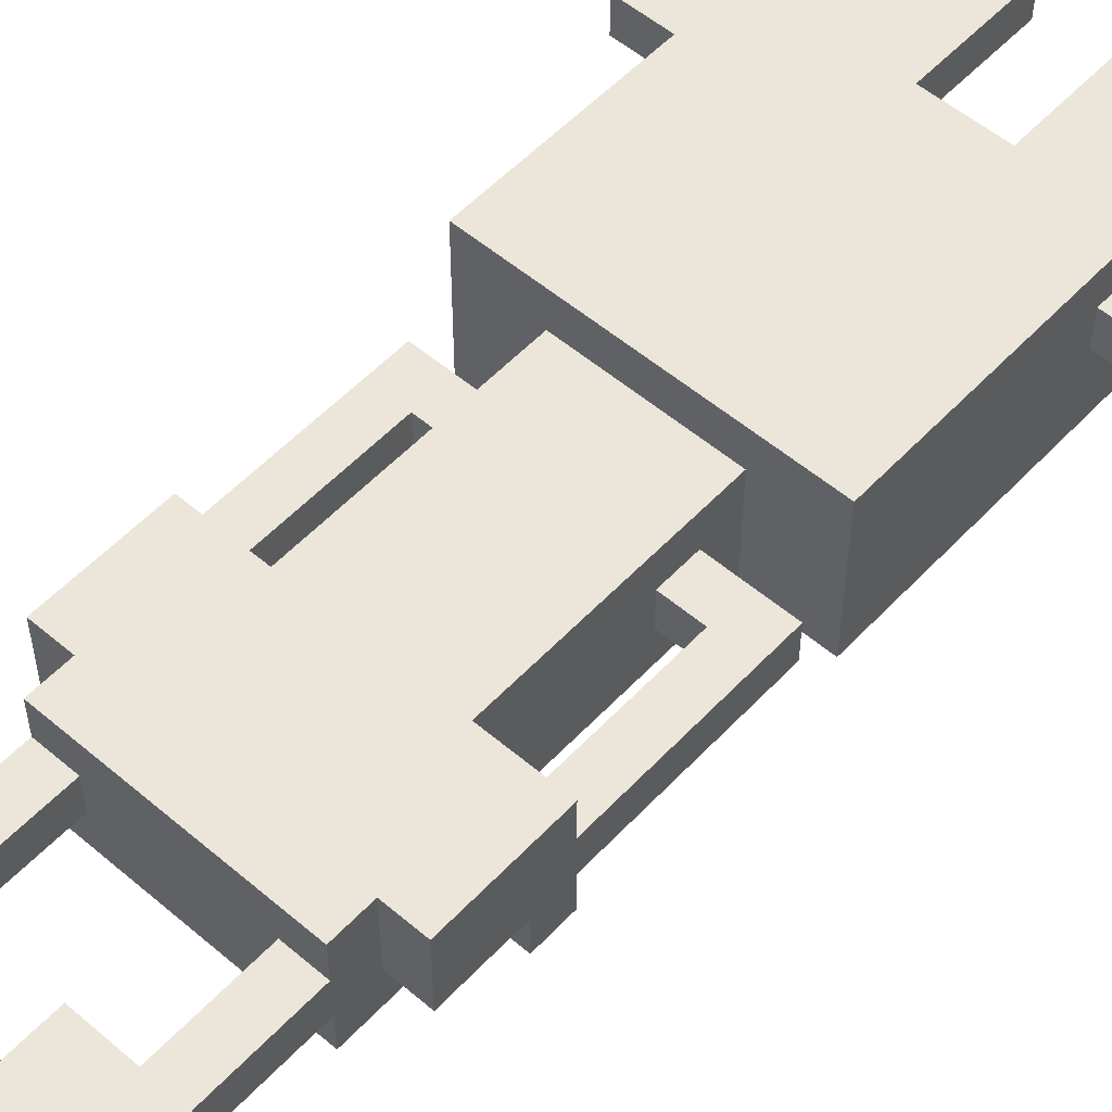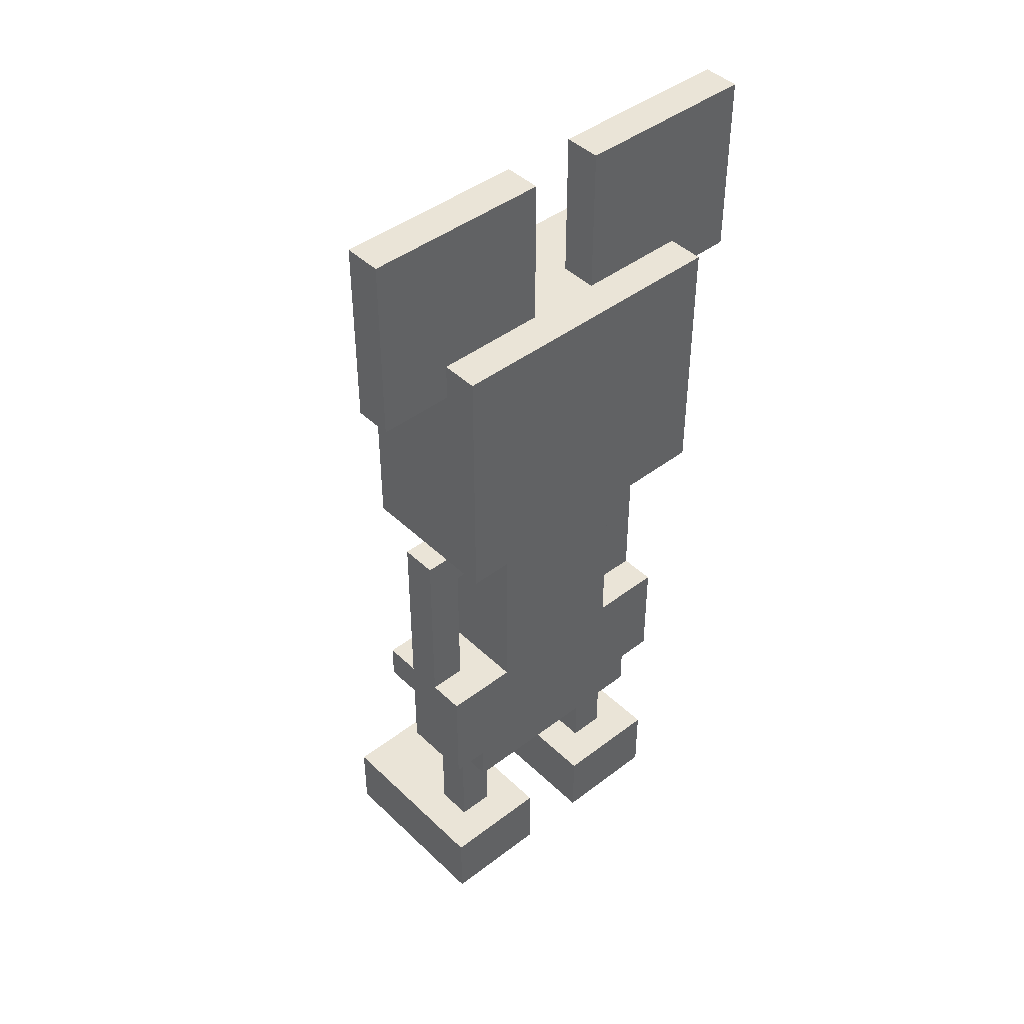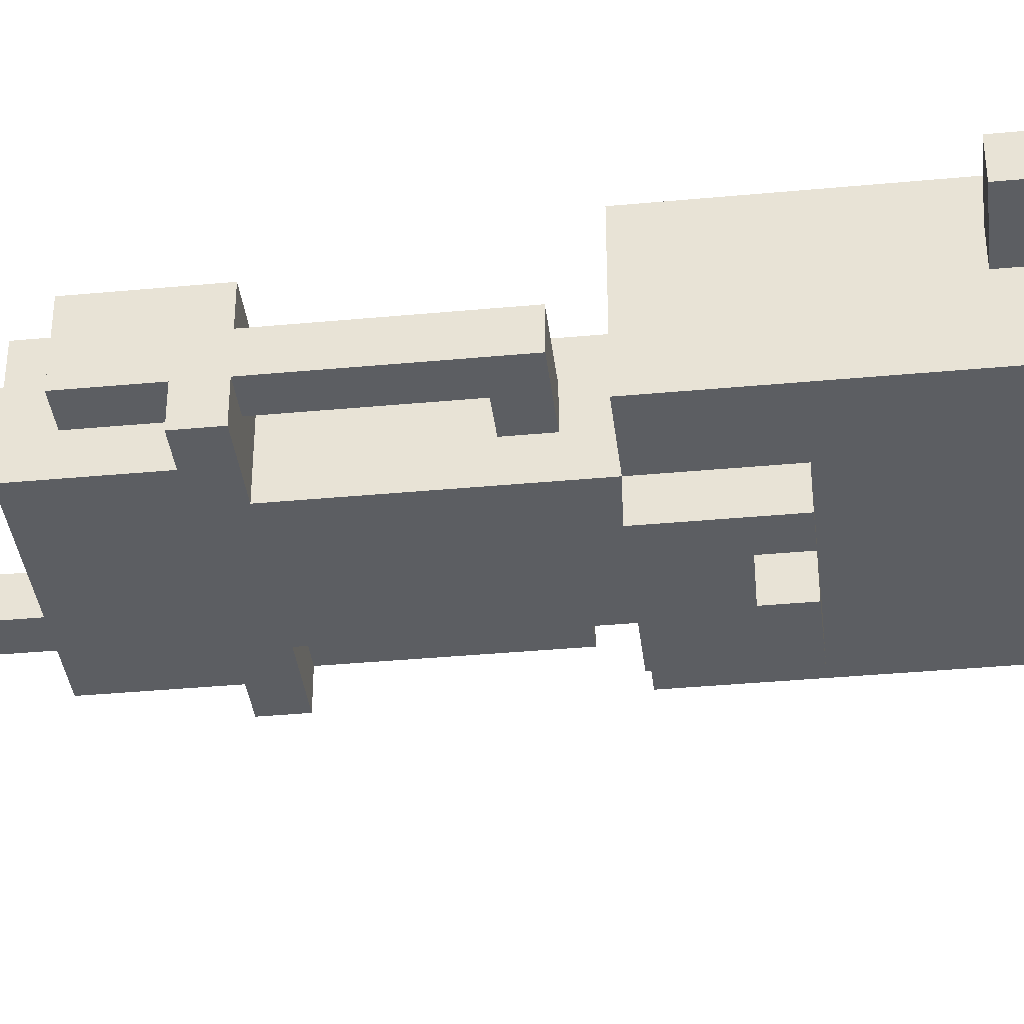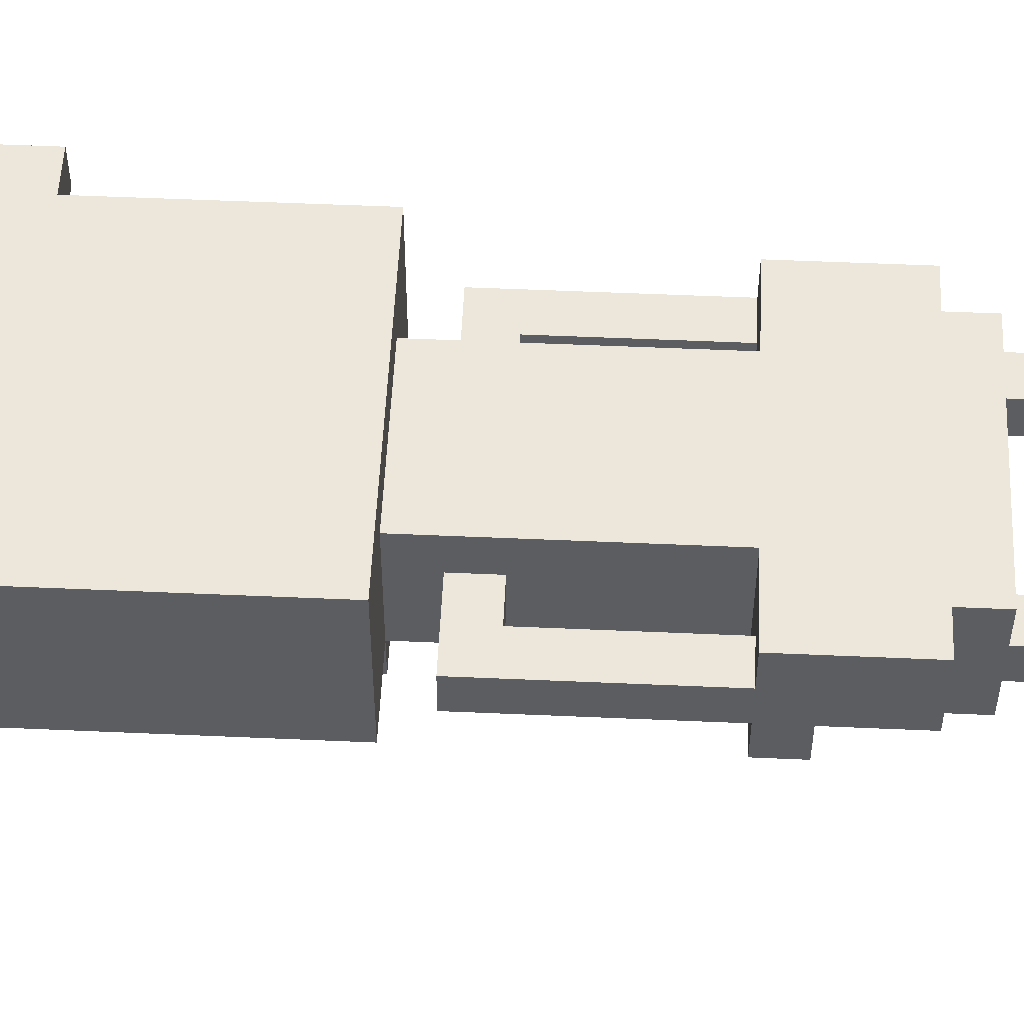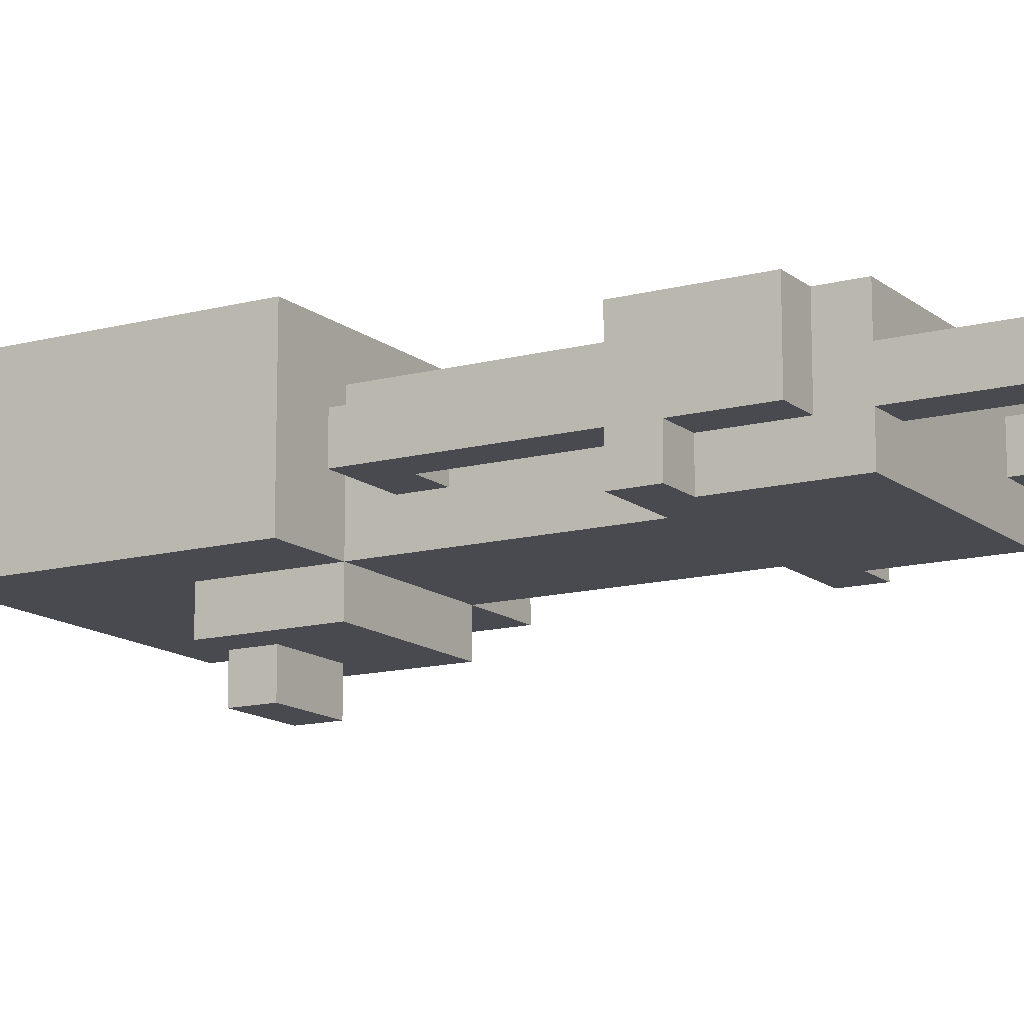
<metadata>
{"format":"obj","ext":"obj","renderer":"f3d","projection":"perspective","resolution":1024,"background":"white","views":[{"elev":54.3,"azim":42.0,"up":"+Z"},{"elev":43.8,"azim":-41.9,"up":"+Y"},{"elev":-37.7,"azim":96.8,"up":"+Z"},{"elev":53.4,"azim":-87.3,"up":"+Z"},{"elev":-13.5,"azim":-59.2,"up":"+Z"}]}
</metadata>
<code>
v -6 21 2
v -6 21 1
v -6 26 2
v -6 26 1
v -4 0 2
v -4 0 -3
v -4 2 2
v -4 2 -3
v -4 6 2
v -4 6 -0
v -4 8 -0
v -4 8 -1
v -4 9 2
v -4 9 1
v -4 9 -0
v -4 9 -1
v -4 10 1
v -4 10 -0
v -4 14 1
v -4 14 -0
v -4 15 3
v -4 15 1
v -4 15 -0
v -4 15 -1
v -4 18 1
v -4 18 -0
v -4 18 -1
v -4 21 2
v -4 21 1
v -4 22 3
v -4 22 2
v -4 22 1
v -4 22 -1
v -3 2 1
v -3 2 -0
v -3 4 1
v -3 4 -0
v -3 5 2
v -3 5 1
v -3 5 -0
v -3 5 -1
v -3 6 2
v -3 6 -0
v -3 8 -0
v -3 8 -1
v -2 9 2
v -2 9 -1
v -2 13 1
v -2 13 -0
v -2 14 1
v -2 14 -0
v -2 15 2
v -2 15 1
v -2 15 -0
v -2 15 -1
v -2 15 -2
v -2 18 -1
v -2 18 -2
v -1 17 -2
v -1 17 -3
v -1 18 -2
v -1 18 -3
v 1 0 2
v 1 0 -3
v 1 2 2
v 1 2 -3
v 1 22 2
v 1 22 1
v 1 26 2
v 1 26 1
v 2 2 1
v 2 2 -0
v 2 4 1
v 2 4 -0
v 2 5 1
v 2 5 -0
v 3 9 1
v 3 9 -0
v 3 10 1
v 3 10 -0
v 3 13 1
v 3 13 -0
v -3 9 1
v -3 9 -0
v -3 10 1
v -3 10 -0
v -3 13 1
v -3 13 -0
v -2 2 1
v -2 2 -0
v -2 4 1
v -2 4 -0
v -2 5 1
v -2 5 -0
v -1 0 2
v -1 0 -3
v -1 2 2
v -1 2 -3
v -1 22 2
v -1 22 1
v -1 26 2
v -1 26 1
v 1 17 -2
v 1 17 -3
v 1 18 -2
v 1 18 -3
v 2 9 2
v 2 9 -1
v 2 13 1
v 2 13 -0
v 2 14 1
v 2 14 -0
v 2 15 2
v 2 15 1
v 2 15 -0
v 2 15 -1
v 2 15 -2
v 2 18 -1
v 2 18 -2
v 3 2 1
v 3 2 -0
v 3 4 1
v 3 4 -0
v 3 5 2
v 3 5 1
v 3 5 -0
v 3 5 -1
v 3 6 2
v 3 6 -0
v 3 8 -0
v 3 8 -1
v 4 0 2
v 4 0 -3
v 4 2 2
v 4 2 -3
v 4 6 2
v 4 6 -0
v 4 8 -0
v 4 8 -1
v 4 9 2
v 4 9 1
v 4 9 -0
v 4 9 -1
v 4 10 1
v 4 10 -0
v 4 14 1
v 4 14 -0
v 4 15 3
v 4 15 1
v 4 15 -0
v 4 15 -1
v 4 18 1
v 4 18 -0
v 4 18 -1
v 4 21 2
v 4 21 1
v 4 22 3
v 4 22 2
v 4 22 1
v 4 22 -1
v 6 21 2
v 6 21 1
v 6 26 2
v 6 26 1
v -4 15 3
v -4 22 3
v 4 15 3
v 4 22 3
v -6 21 2
v -6 26 2
v -4 0 2
v -4 2 2
v -4 6 2
v -4 9 2
v -4 21 2
v -4 22 2
v -3 5 2
v -3 6 2
v -3 9 2
v -2 9 2
v -2 15 2
v -1 0 2
v -1 2 2
v -1 22 2
v -1 26 2
v 1 0 2
v 1 2 2
v 1 22 2
v 1 26 2
v 2 9 2
v 2 15 2
v 3 5 2
v 3 6 2
v 3 9 2
v 4 0 2
v 4 2 2
v 4 6 2
v 4 9 2
v 4 21 2
v 4 22 2
v 6 21 2
v 6 26 2
v -4 9 1
v -4 10 1
v -4 14 1
v -3 2 1
v -3 4 1
v -3 5 1
v -3 9 1
v -3 10 1
v -3 13 1
v -2 2 1
v -2 4 1
v -2 5 1
v -2 13 1
v -2 14 1
v 2 2 1
v 2 4 1
v 2 5 1
v 2 13 1
v 2 14 1
v 3 2 1
v 3 4 1
v 3 5 1
v 3 9 1
v 3 10 1
v 3 13 1
v 4 9 1
v 4 10 1
v 4 14 1
v -6 21 1
v -6 26 1
v -4 21 1
v -4 22 1
v -1 22 1
v -1 26 1
v 1 22 1
v 1 26 1
v 4 21 1
v 4 22 1
v 6 21 1
v 6 26 1
v -4 6 -0
v -4 8 -0
v -4 9 -0
v -4 10 -0
v -4 14 -0
v -3 2 -0
v -3 4 -0
v -3 5 -0
v -3 6 -0
v -3 8 -0
v -3 9 -0
v -3 10 -0
v -3 13 -0
v -2 2 -0
v -2 4 -0
v -2 5 -0
v -2 13 -0
v -2 14 -0
v 2 2 -0
v 2 4 -0
v 2 5 -0
v 2 13 -0
v 2 14 -0
v 3 2 -0
v 3 4 -0
v 3 5 -0
v 3 6 -0
v 3 8 -0
v 3 9 -0
v 3 10 -0
v 3 13 -0
v 4 6 -0
v 4 8 -0
v 4 9 -0
v 4 10 -0
v 4 14 -0
v -4 8 -1
v -4 9 -1
v -4 15 -1
v -4 18 -1
v -4 22 -1
v -3 5 -1
v -3 8 -1
v -3 9 -1
v -3 18 -1
v -3 22 -1
v -2 7 -1
v -2 8 -1
v -2 9 -1
v -2 15 -1
v -2 18 -1
v -2 19 -1
v -1 7 -1
v -1 8 -1
v -1 18 -1
v -1 19 -1
v -1 21 -1
v -1 22 -1
v 1 7 -1
v 1 8 -1
v 1 18 -1
v 1 19 -1
v 1 21 -1
v 1 22 -1
v 2 7 -1
v 2 8 -1
v 2 9 -1
v 2 15 -1
v 2 18 -1
v 2 19 -1
v 3 5 -1
v 3 8 -1
v 3 9 -1
v 3 18 -1
v 3 22 -1
v 4 8 -1
v 4 9 -1
v 4 15 -1
v 4 18 -1
v 4 22 -1
v -2 15 -2
v -2 18 -2
v -1 17 -2
v -1 18 -2
v 1 17 -2
v 1 18 -2
v 2 15 -2
v 2 18 -2
v -4 0 -3
v -4 2 -3
v -1 0 -3
v -1 2 -3
v -1 17 -3
v -1 18 -3
v 1 0 -3
v 1 2 -3
v 1 17 -3
v 1 18 -3
v 4 0 -3
v 4 2 -3
v -4 0 2
v -1 0 2
v 1 0 2
v 4 0 2
v -4 0 -3
v -1 0 -3
v 1 0 -3
v 4 0 -3
v -3 5 2
v 3 5 2
v -3 5 1
v -2 5 1
v 2 5 1
v 3 5 1
v -3 5 -0
v -2 5 -0
v 2 5 -0
v 3 5 -0
v -3 5 -1
v 3 5 -1
v -4 6 2
v -3 6 2
v 3 6 2
v 4 6 2
v -4 6 -0
v -3 6 -0
v 3 6 -0
v 4 6 -0
v -4 8 -0
v -3 8 -0
v 3 8 -0
v 4 8 -0
v -4 8 -1
v -3 8 -1
v 3 8 -1
v 4 8 -1
v -3 13 1
v -2 13 1
v 2 13 1
v 3 13 1
v -3 13 -0
v -2 13 -0
v 2 13 -0
v 3 13 -0
v -4 15 3
v 4 15 3
v -2 15 2
v 2 15 2
v -4 15 1
v -2 15 1
v 2 15 1
v 4 15 1
v -4 15 -0
v -2 15 -0
v 2 15 -0
v 4 15 -0
v -4 15 -1
v -2 15 -1
v 2 15 -1
v 4 15 -1
v -2 15 -2
v 2 15 -2
v -1 17 -2
v 1 17 -2
v -1 17 -3
v 1 17 -3
v -6 21 2
v -4 21 2
v 4 21 2
v 6 21 2
v -6 21 1
v -4 21 1
v 4 21 1
v 6 21 1
v -4 2 2
v -1 2 2
v 1 2 2
v 4 2 2
v -3 2 1
v -2 2 1
v 2 2 1
v 3 2 1
v -3 2 -0
v -2 2 -0
v 2 2 -0
v 3 2 -0
v -4 2 -3
v -1 2 -3
v 1 2 -3
v 4 2 -3
v -4 9 2
v -3 9 2
v -2 9 2
v 2 9 2
v 3 9 2
v 4 9 2
v -4 9 1
v -3 9 1
v 3 9 1
v 4 9 1
v -4 9 -0
v -3 9 -0
v 3 9 -0
v 4 9 -0
v -4 9 -1
v -3 9 -1
v -2 9 -1
v 2 9 -1
v 3 9 -1
v 4 9 -1
v -4 14 1
v -2 14 1
v 2 14 1
v 4 14 1
v -4 14 -0
v -2 14 -0
v 2 14 -0
v 4 14 -0
v -2 18 -1
v -1 18 -1
v 1 18 -1
v 2 18 -1
v -2 18 -2
v -1 18 -2
v 1 18 -2
v 2 18 -2
v -1 18 -3
v 1 18 -3
v -4 22 3
v 4 22 3
v -4 22 2
v -1 22 2
v 1 22 2
v 4 22 2
v -4 22 1
v -1 22 1
v 1 22 1
v 4 22 1
v -3 22 -0
v -1 22 -0
v 1 22 -0
v 3 22 -0
v -4 22 -1
v -3 22 -1
v -1 22 -1
v 1 22 -1
v 3 22 -1
v 4 22 -1
v -6 26 2
v -1 26 2
v 1 26 2
v 6 26 2
v -6 26 1
v -1 26 1
v 1 26 1
v 6 26 1
f 3 2 1
f 4 2 3
f 7 6 5
f 8 6 7
f 11 10 9
f 13 11 9
f 13 12 11
f 14 12 13
f 15 12 14
f 16 12 15
f 17 15 14
f 18 15 17
f 19 18 17
f 20 18 19
f 25 23 22
f 25 22 21
f 26 24 23
f 26 23 25
f 27 24 26
f 28 25 21
f 28 26 25
f 28 27 26
f 29 27 28
f 30 28 21
f 31 28 30
f 32 27 29
f 33 27 32
f 36 35 34
f 37 35 36
f 39 37 36
f 40 37 39
f 42 40 39
f 42 41 40
f 42 39 38
f 43 41 42
f 44 41 43
f 45 41 44
f 48 47 46
f 49 47 48
f 50 48 46
f 51 47 49
f 52 50 46
f 52 51 50
f 53 51 52
f 54 47 51
f 54 51 53
f 55 47 54
f 57 56 55
f 58 56 57
f 61 60 59
f 62 60 61
f 65 64 63
f 66 64 65
f 69 68 67
f 70 68 69
f 73 72 71
f 74 72 73
f 75 74 73
f 76 74 75
f 79 78 77
f 80 78 79
f 81 80 79
f 82 80 81
f 83 84 85
f 85 84 86
f 85 86 87
f 87 86 88
f 89 90 91
f 91 90 92
f 91 92 93
f 93 92 94
f 95 96 97
f 97 96 98
f 99 100 101
f 101 100 102
f 103 104 105
f 105 104 106
f 107 108 109
f 109 108 110
f 107 109 111
f 110 108 112
f 107 111 113
f 111 112 113
f 113 112 114
f 112 108 115
f 114 112 115
f 115 108 116
f 116 117 118
f 118 117 119
f 120 121 122
f 122 121 123
f 122 123 125
f 125 123 126
f 125 126 128
f 126 127 128
f 124 125 128
f 128 127 129
f 129 127 130
f 130 127 131
f 132 133 134
f 134 133 135
f 136 137 138
f 136 138 140
f 138 139 140
f 140 139 141
f 141 139 142
f 142 139 143
f 141 142 144
f 144 142 145
f 144 145 146
f 146 145 147
f 149 150 152
f 148 149 152
f 150 151 153
f 152 150 153
f 153 151 154
f 148 152 155
f 152 153 155
f 153 154 155
f 155 154 156
f 148 155 157
f 157 155 158
f 156 154 159
f 159 154 160
f 161 162 163
f 163 162 164
f 167 166 165
f 168 166 167
f 175 170 169
f 176 170 175
f 178 174 173
f 179 174 178
f 180 178 177
f 180 179 178
f 182 172 171
f 183 172 182
f 184 170 176
f 185 170 184
f 190 181 180
f 190 180 177
f 191 181 190
f 192 190 177
f 193 190 192
f 194 190 193
f 195 187 186
f 196 187 195
f 197 194 193
f 198 194 197
f 200 189 188
f 201 200 199
f 202 189 200
f 202 200 201
f 209 204 203
f 210 205 204
f 210 204 209
f 211 205 210
f 212 207 206
f 213 208 207
f 213 207 212
f 214 208 213
f 215 205 211
f 216 205 215
f 222 218 217
f 223 219 218
f 223 218 222
f 224 219 223
f 227 221 220
f 228 226 225
f 229 227 226
f 229 226 228
f 230 221 227
f 230 227 229
f 231 232 233
f 233 232 234
f 234 232 235
f 235 232 236
f 237 238 240
f 239 240 241
f 240 238 242
f 241 240 242
f 243 244 251
f 251 244 252
f 245 246 253
f 246 247 254
f 253 246 254
f 254 247 255
f 248 249 256
f 249 250 257
f 256 249 257
f 257 250 258
f 255 247 259
f 259 247 260
f 261 262 266
f 262 263 267
f 266 262 267
f 267 263 268
f 264 265 273
f 269 270 274
f 274 270 275
f 271 272 276
f 272 273 277
f 276 272 277
f 273 265 278
f 277 273 278
f 279 280 285
f 285 280 286
f 282 283 287
f 281 282 287
f 287 283 288
f 285 286 289
f 284 285 289
f 289 286 290
f 290 286 291
f 287 288 292
f 281 287 292
f 292 288 293
f 293 288 294
f 289 290 295
f 284 289 295
f 290 291 296
f 295 290 296
f 293 294 297
f 294 288 298
f 297 294 298
f 298 288 299
f 299 288 300
f 284 295 301
f 295 296 301
f 296 291 302
f 301 296 302
f 297 298 303
f 298 299 303
f 303 299 304
f 299 300 305
f 304 299 305
f 305 300 306
f 284 301 307
f 301 302 307
f 302 291 308
f 307 302 308
f 291 292 309
f 308 291 309
f 309 292 310
f 303 304 311
f 305 306 312
f 304 305 312
f 311 304 312
f 307 308 313
f 284 307 313
f 308 309 313
f 313 309 314
f 314 309 315
f 311 312 316
f 310 311 316
f 312 306 317
f 316 312 317
f 314 315 318
f 318 315 319
f 310 316 320
f 316 317 321
f 320 316 321
f 321 317 322
f 323 324 325
f 325 324 326
f 323 325 327
f 323 327 329
f 327 328 329
f 329 328 330
f 331 332 333
f 333 332 334
f 335 336 339
f 339 336 340
f 337 338 341
f 341 338 342
f 347 344 343
f 348 344 347
f 349 346 345
f 350 346 349
f 353 352 351
f 354 352 353
f 355 352 354
f 356 352 355
f 358 355 354
f 359 355 358
f 361 358 357
f 361 360 359
f 361 359 358
f 362 360 361
f 367 364 363
f 368 364 367
f 369 366 365
f 370 366 369
f 375 372 371
f 376 372 375
f 377 374 373
f 378 374 377
f 383 380 379
f 384 380 383
f 385 382 381
f 386 382 385
f 389 388 387
f 390 388 389
f 391 389 387
f 392 389 391
f 393 388 390
f 394 388 393
f 395 392 391
f 396 392 395
f 397 394 393
f 398 394 397
f 399 396 395
f 400 396 399
f 401 398 397
f 402 398 401
f 403 401 400
f 404 401 403
f 407 406 405
f 408 406 407
f 413 410 409
f 414 410 413
f 415 412 411
f 416 412 415
f 417 418 421
f 421 418 422
f 419 420 423
f 423 420 424
f 417 421 425
f 422 418 426
f 419 423 427
f 424 420 428
f 417 425 429
f 425 426 429
f 426 418 430
f 429 426 430
f 427 428 431
f 419 427 431
f 428 420 432
f 431 428 432
f 433 434 439
f 434 435 440
f 439 434 440
f 437 438 441
f 436 437 441
f 441 438 442
f 440 435 444
f 436 441 445
f 443 444 447
f 444 435 448
f 447 444 448
f 448 435 449
f 436 445 450
f 445 446 451
f 450 445 451
f 451 446 452
f 453 454 457
f 457 454 458
f 455 456 459
f 459 456 460
f 461 462 465
f 462 463 466
f 465 462 466
f 463 464 467
f 466 463 467
f 467 464 468
f 466 467 469
f 469 467 470
f 471 472 473
f 473 472 474
f 474 472 475
f 475 472 476
f 474 475 478
f 478 475 479
f 477 478 481
f 479 480 481
f 478 479 481
f 481 480 482
f 482 480 483
f 483 480 484
f 477 481 485
f 481 482 486
f 485 481 486
f 482 483 487
f 486 482 487
f 483 484 488
f 487 483 488
f 484 480 489
f 488 484 489
f 489 480 490
f 491 492 495
f 495 492 496
f 493 494 497
f 497 494 498

</code>
